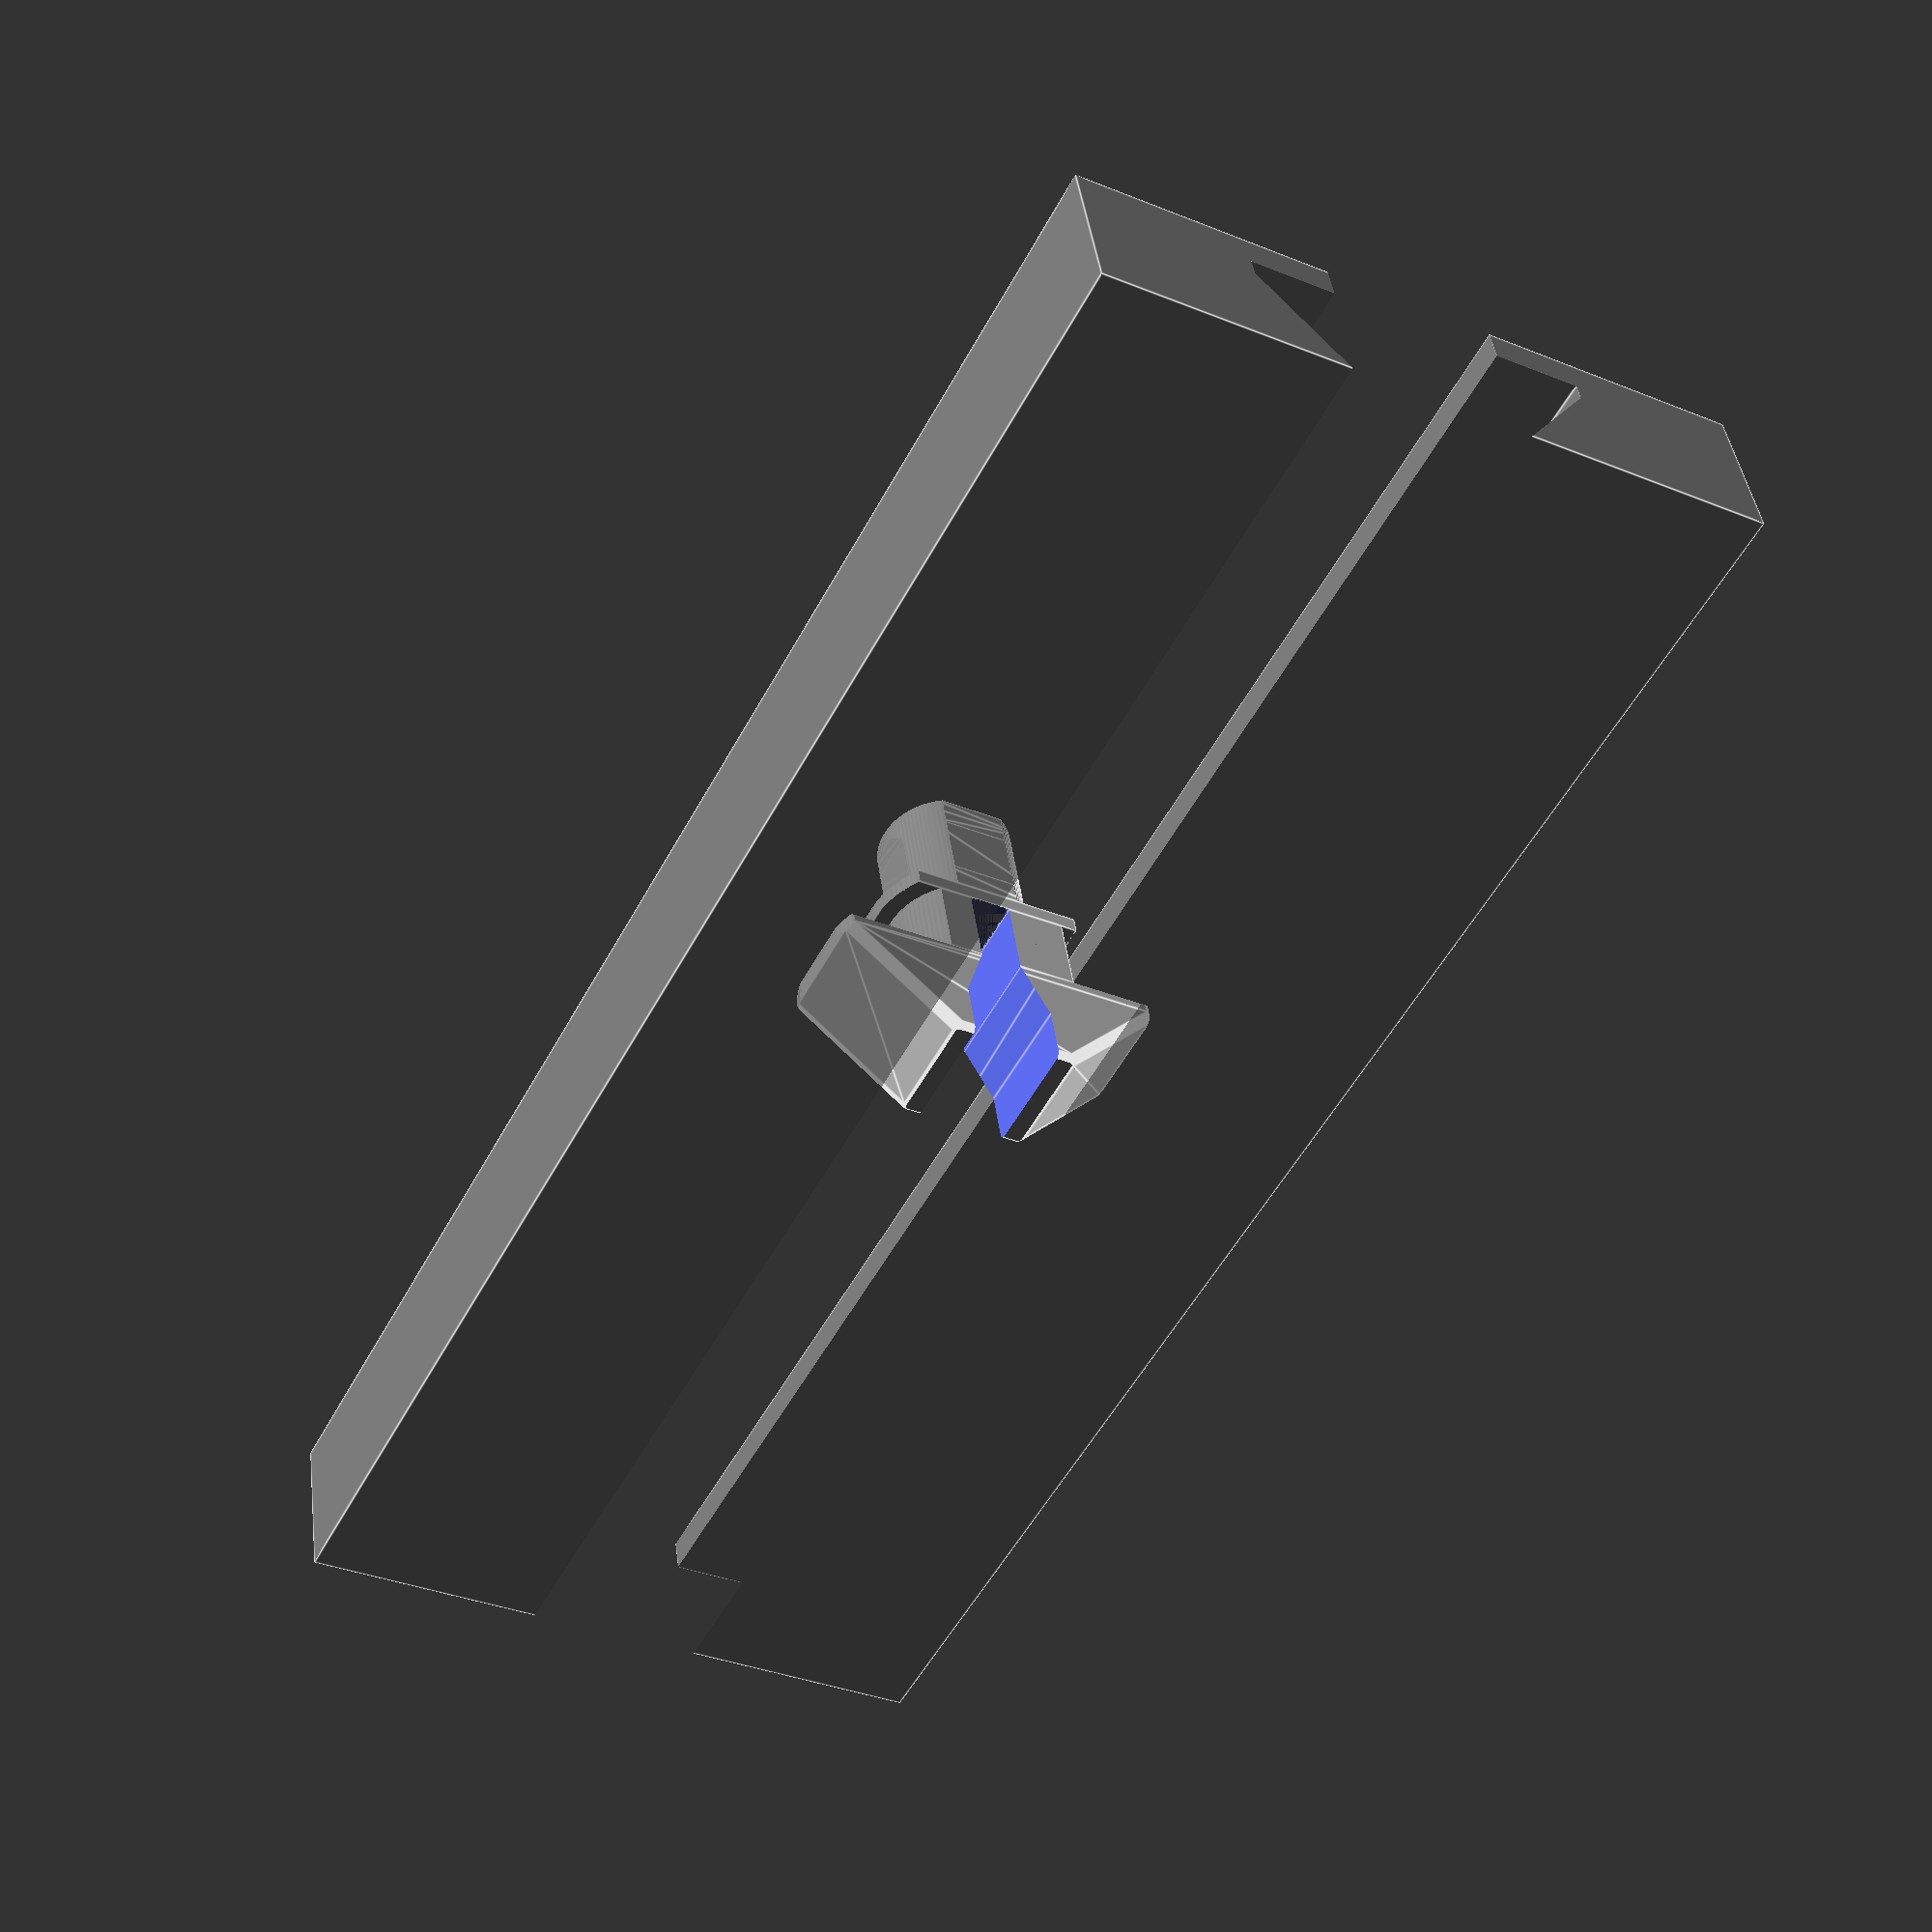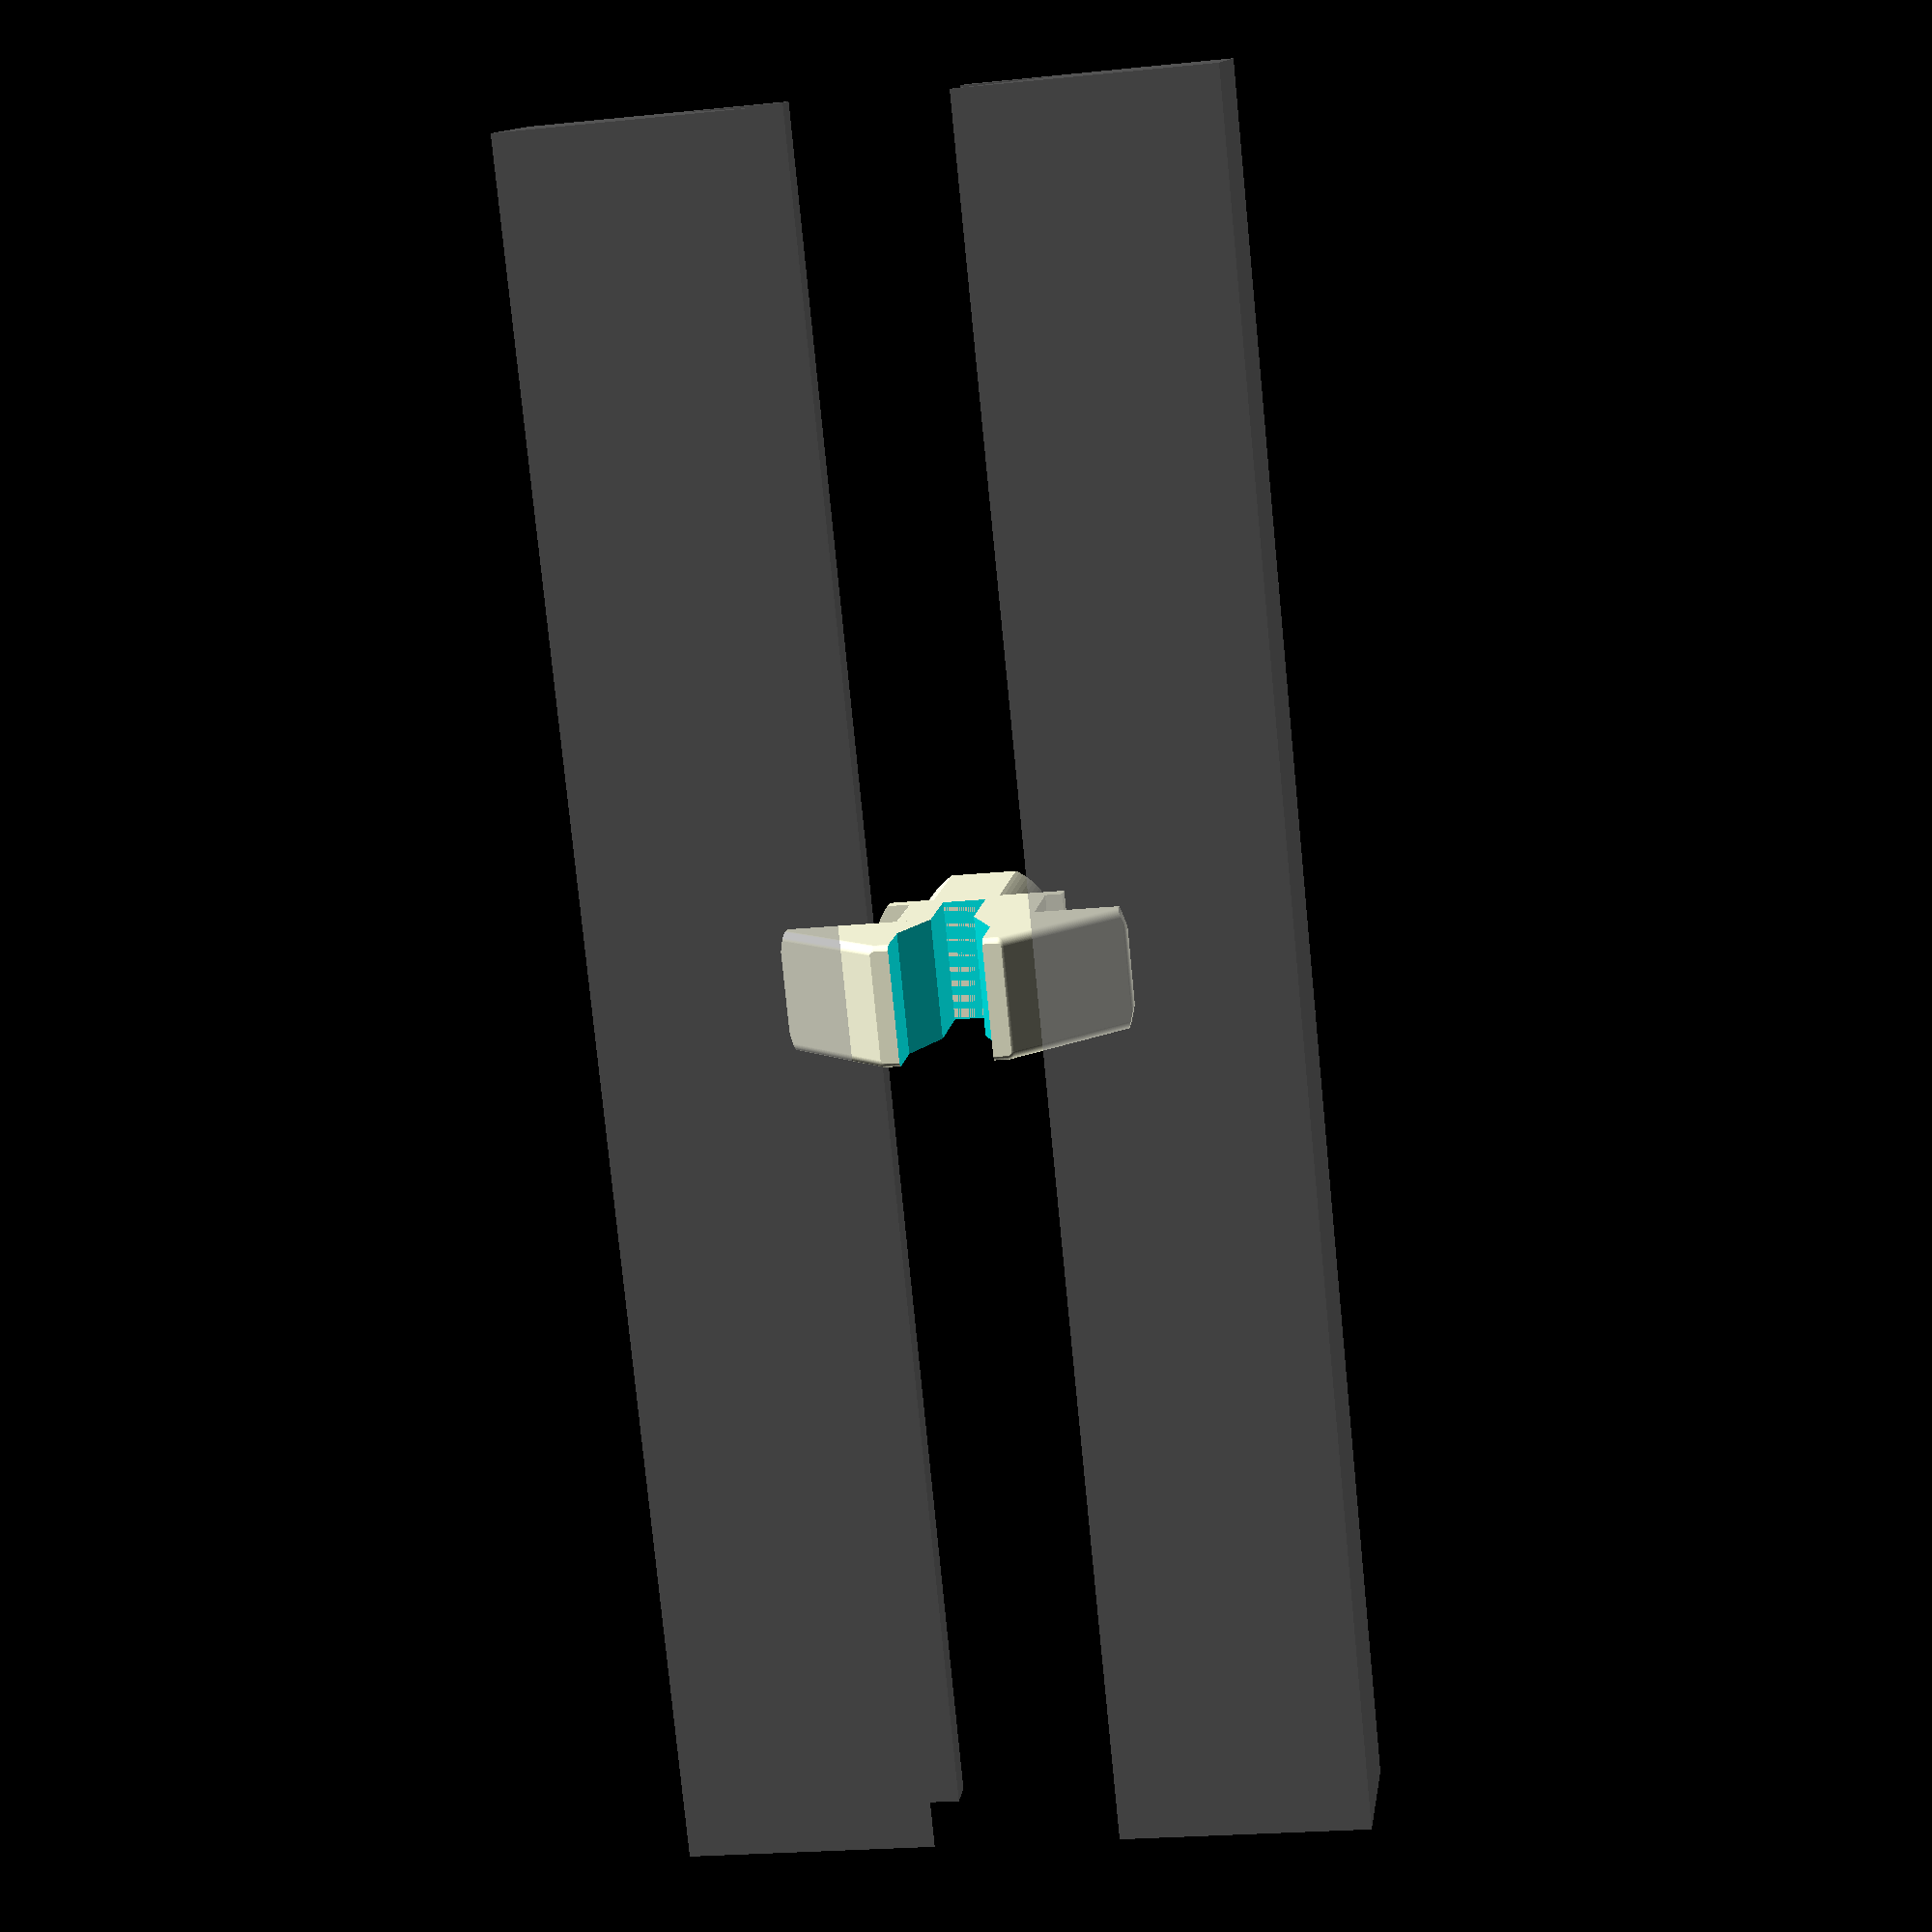
<openscad>
$fn=100;
/*
    Parametric Headphone Mount For Tslot Mounting
    By Brian Khuu (2020)

    Got a desk with tslot rails, would be nice to screwdriver on it...
*/

/* [Tslot Spec] */
// CenterDepth
//tslot_nut_profile_e = 6.5;
// CenterWidth
//tslot_nut_profile_b = 8; // Gap to slot the clip though
// For the wedge... its based on a 4040mm Tslot... so may need to modify polygon() in this script

// Note: Total height of this object is (tslot_nut_profile_b - cWidthTol), this is done this way to adjust for varying printing tolerance

// 2021-07-28: tslot_nut_profile_e = 7, tslot_nut_profile_b = 10, standoff=7, standoff=5, cWidthTol = 1

module tslot(tslot_nut_profile_e = 7, tslot_nut_profile_b = 8, tslot_nut_profile_g=1, tslot_nut_profile_a=20, tslot_nut_profile_f = 5, standoff=8.5, cWidthTol = 1)
{
    split_grip=1.5;
    split_gap=2;
    split_tol=0.5;

    flexture_standoff = 2;
    
    tslot_flexture = standoff - flexture_standoff;

    stabliser_front_length = 1;
    stabliser_front_bump = 1;

    difference()
    {
        union()
        {
            // Tslot Mount Inner
            extraGrip = 0.25;
            translate([0,tslot_flexture+flexture_standoff+tslot_nut_profile_f,0])
            intersection()
            {
                ss = 0.5; ///< Smoothing
                translate([0,-ss,0])
                minkowski()
                {
                    hull()
                    {
                        negTol = 0.25;
                        posTol = 1.5;
                        translate([0, negTol,0]) cube([(tslot_nut_profile_a)-2*ss, 0.1, tslot_nut_profile_b-cWidthTol-2*ss], center=true);
                        translate([0, tslot_nut_profile_g,0]) cube([(tslot_nut_profile_a)-2*ss, 0.1, tslot_nut_profile_b-cWidthTol-2*ss], center=true);
                        translate([0, tslot_nut_profile_e,0]) cube([tslot_nut_profile_b-2*ss, 0.1, tslot_nut_profile_b-cWidthTol-2*ss], center=true);
                    }
                    sphere(r=ss);
                }
                rotate([-90,0,0])
                    cylinder(r=((tslot_nut_profile_a)/2)+extraGrip, h=tslot_nut_profile_e);
            }

            // Stabliser
            // Note: Added extra 'split_grip' to account for the 'press fit' of the side clips
            translate([0, tslot_flexture+flexture_standoff+tslot_nut_profile_f/2, 0])
            rotate([-90,0,0])
                intersection()
                {
                    stabTol = 0.25;
                    union()
                    {
                        translate([0,0,0])
                            cylinder(r=(tslot_nut_profile_b-stabTol+split_grip)/2+0.12, h=tslot_nut_profile_f, center=true);
                        translate([tslot_nut_profile_b/4+split_grip, tslot_nut_profile_b/4, 0])
                            cube([(tslot_nut_profile_b-stabTol*2)/2, tslot_nut_profile_b/2, tslot_nut_profile_f], center=true);
                        translate([-tslot_nut_profile_b/4-split_grip, -tslot_nut_profile_b/4, 0])
                            cube([(tslot_nut_profile_b-stabTol*2)/2, tslot_nut_profile_b/2, tslot_nut_profile_f], center=true);
                    }
                    translate([0,0,0])
                        cube([tslot_nut_profile_b+split_grip, tslot_nut_profile_b-cWidthTol, tslot_nut_profile_f], center=true);
                }

            // Stabliser Flats
            translate([0, tslot_flexture+flexture_standoff-stabliser_front_length/2, 0])
            rotate([-90,0,0])
                intersection()
                {
                    stabTol = 0.25;
                    union()
                    {
                        translate([0,0,0])
                            cylinder(r=(tslot_nut_profile_b-stabTol+split_grip+stabliser_front_bump*2)/2+0.12, h=stabliser_front_length, center=true);
                        translate([tslot_nut_profile_b/4+split_grip+stabliser_front_bump*2, tslot_nut_profile_b/4, 0])
                            cube([(tslot_nut_profile_b-stabTol*2)/2, tslot_nut_profile_b/2, stabliser_front_length], center=true);
                        translate([-tslot_nut_profile_b/4-split_grip-stabliser_front_bump*2, -tslot_nut_profile_b/4, 0])
                            cube([(tslot_nut_profile_b-stabTol*2)/2, tslot_nut_profile_b/2, stabliser_front_length], center=true);
                    }
                    translate([0,0,0])
                        cube([tslot_nut_profile_b+split_grip+stabliser_front_bump*2, tslot_nut_profile_b-cWidthTol, stabliser_front_length], center=true);
                }

            // This will change the stiffness
            slimming=0.5;

            connecting_shaft_height = tslot_nut_profile_b-cWidthTol;
            
            // tslot mount shaft
            rotate([-90,0,0])
                intersection()
                {
                    cheight = flexture_standoff+tslot_flexture-stabliser_front_length;
                    cylinder(r=tslot_nut_profile_b/2, h=cheight);
                    union()
                    {
                        hull()
                        {
                            translate([0, 0, 0])
                                cube([tslot_nut_profile_b, tslot_nut_profile_b-cWidthTol, 0.01], center=true);
                            translate([0, 0, flexture_standoff/2])
                                cube([tslot_nut_profile_b, tslot_nut_profile_b-cWidthTol, 0.01], center=true);
                            translate([0, 0,  flexture_standoff])
                                cube([tslot_nut_profile_b-slimming, connecting_shaft_height, 0.1], center=true);
                        }
                        hull()
                        {
                            translate([0, 0,  flexture_standoff])
                                cube([tslot_nut_profile_b-slimming, connecting_shaft_height, 0.1], center=true);
                            translate([0, 0,  cheight*0.8])
                                cube([tslot_nut_profile_b-slimming, connecting_shaft_height, 0.1], center=true);
                        }
                        hull()
                        {   
                            translate([0, 0,  cheight*0.8])
                                cube([tslot_nut_profile_b-slimming, connecting_shaft_height, 0.1], center=true);
                            translate([0, 0,  cheight])
                                cube([tslot_nut_profile_b, tslot_nut_profile_b-cWidthTol, 0.01], center=true);
                        }
                    }
                }
        }

        // Split
        translate([0, 100/2+flexture_standoff+tslot_flexture, 0])
            cube([(split_gap+split_tol),100,100], center=true);

        // Hull
        hull()
        {
            translate([0, 100/2+tslot_flexture+flexture_standoff+tslot_nut_profile_f,0])
                cube([(split_gap+split_tol),100,100], center=true);
            translate([0, 100/2+tslot_flexture+flexture_standoff+tslot_nut_profile_f+tslot_nut_profile_e/2,0])
                cube([tslot_nut_profile_b*2/3,100,100], center=true);
        }
    }
}


/* [Tslot Model] */
// Using tslot_lock_nut_dia.svg as reference for letter dimentions
model_slot_gap = 10;
model_slot_side = 15;
model_slot_depth = 4;
model_slot_centerdepth = 7;
model_slot_g_side = 1;
model_slot_e_side = 6.5;
model_slot_i_side = model_slot_gap;
//%translate([model_slot_side/2+model_slot_gap/2,0,0]) cube([model_slot_side,model_slot_depth,100], center=true);
//%translate([-model_slot_side/2-model_slot_gap/2,0,0]) cube([model_slot_side,model_slot_depth,100], center=true);

translate([0,4,0])
%difference()
{
    wallDepth=model_slot_depth+5;
    translate([0,model_slot_centerdepth+wallDepth/2,0]) cube([model_slot_side*2+model_slot_gap,wallDepth,100], center=true);

    translate([0,model_slot_centerdepth+model_slot_depth/2,0]) cube([model_slot_gap,model_slot_depth+0.1,100+0.1], center=true);
   
    translate([0,model_slot_centerdepth+model_slot_depth/2+model_slot_g_side/2,0]) cube([20,model_slot_g_side+0.1,100+0.1], center=true);

    hull()
    {
        translate([0,model_slot_centerdepth+model_slot_depth/2+model_slot_g_side,0]) cube([20,0.1,100+0.1], center=true);
        translate([0,model_slot_centerdepth+model_slot_depth/2+(model_slot_g_side+model_slot_e_side),0]) cube([model_slot_i_side,0.1,100+0.1], center=true);
    }
}

//rotate([0,90,0])
tslot();
</openscad>
<views>
elev=232.1 azim=8.2 roll=27.4 proj=p view=edges
elev=78.7 azim=188.0 roll=5.6 proj=p view=wireframe
</views>
